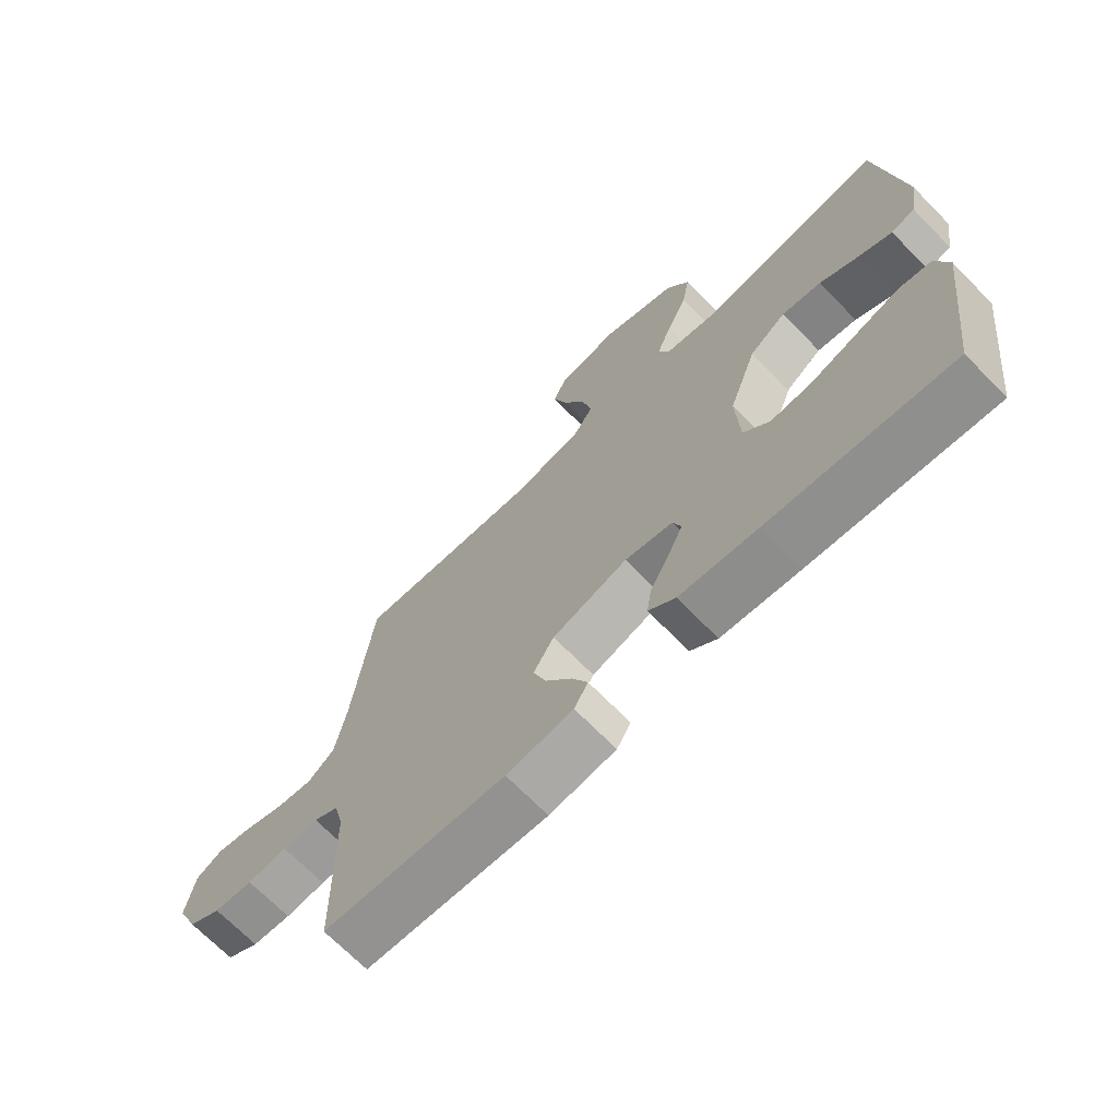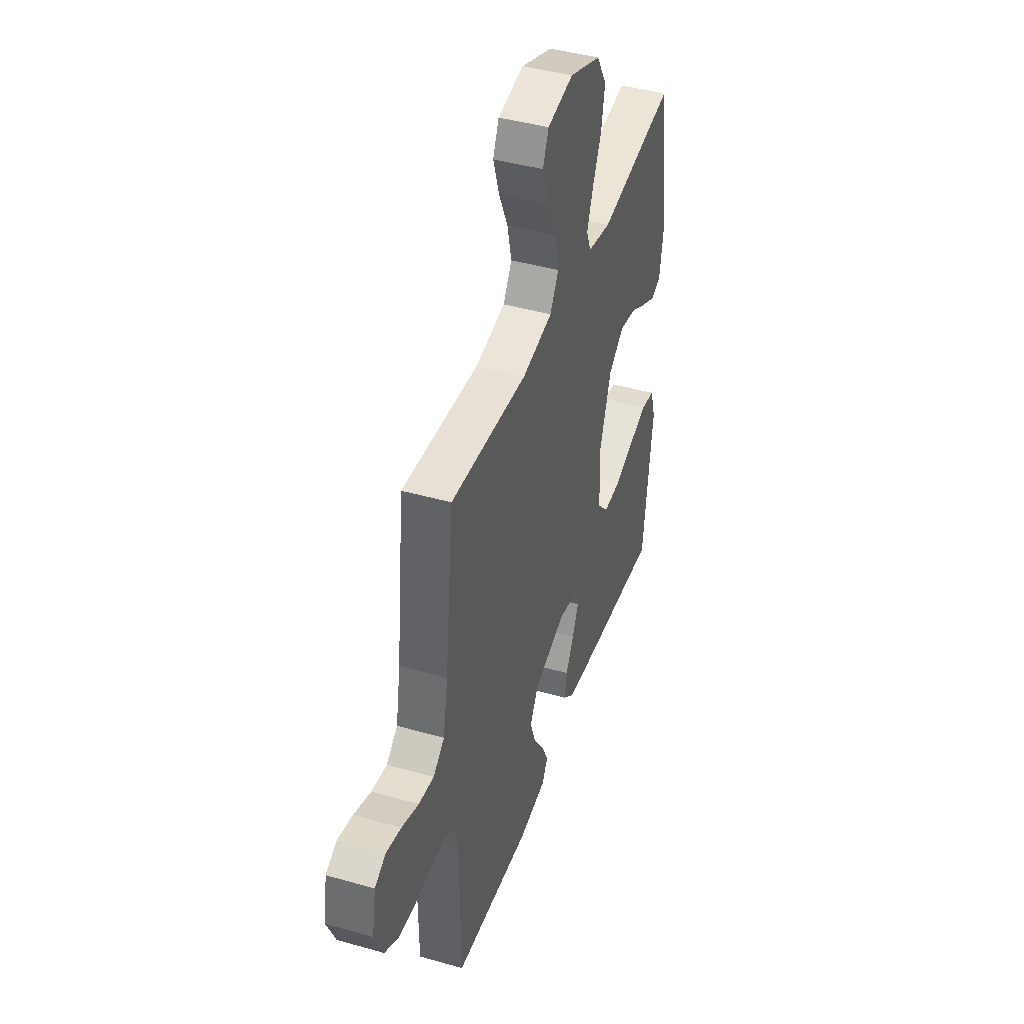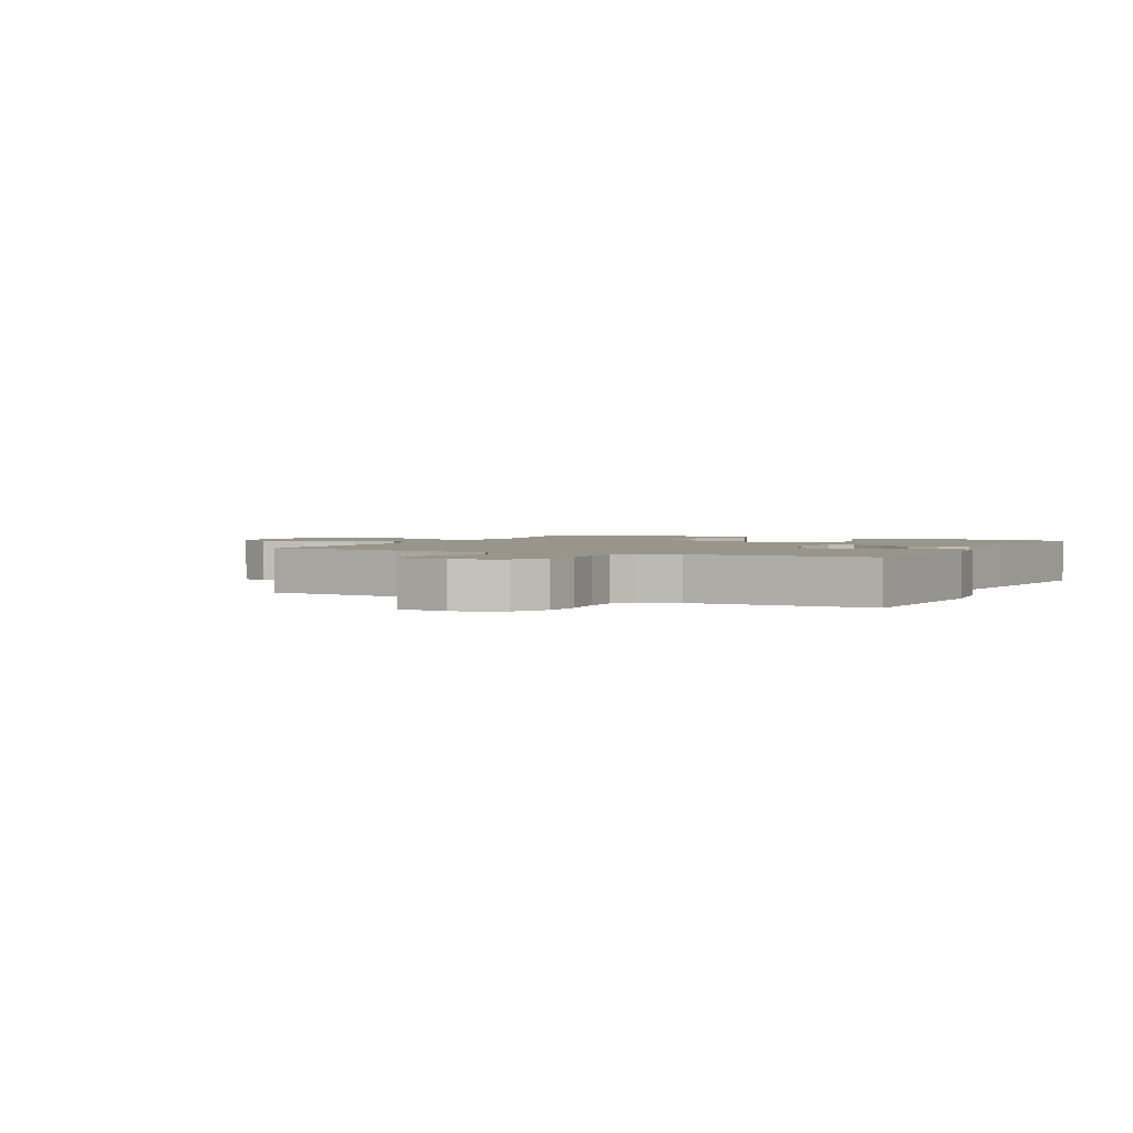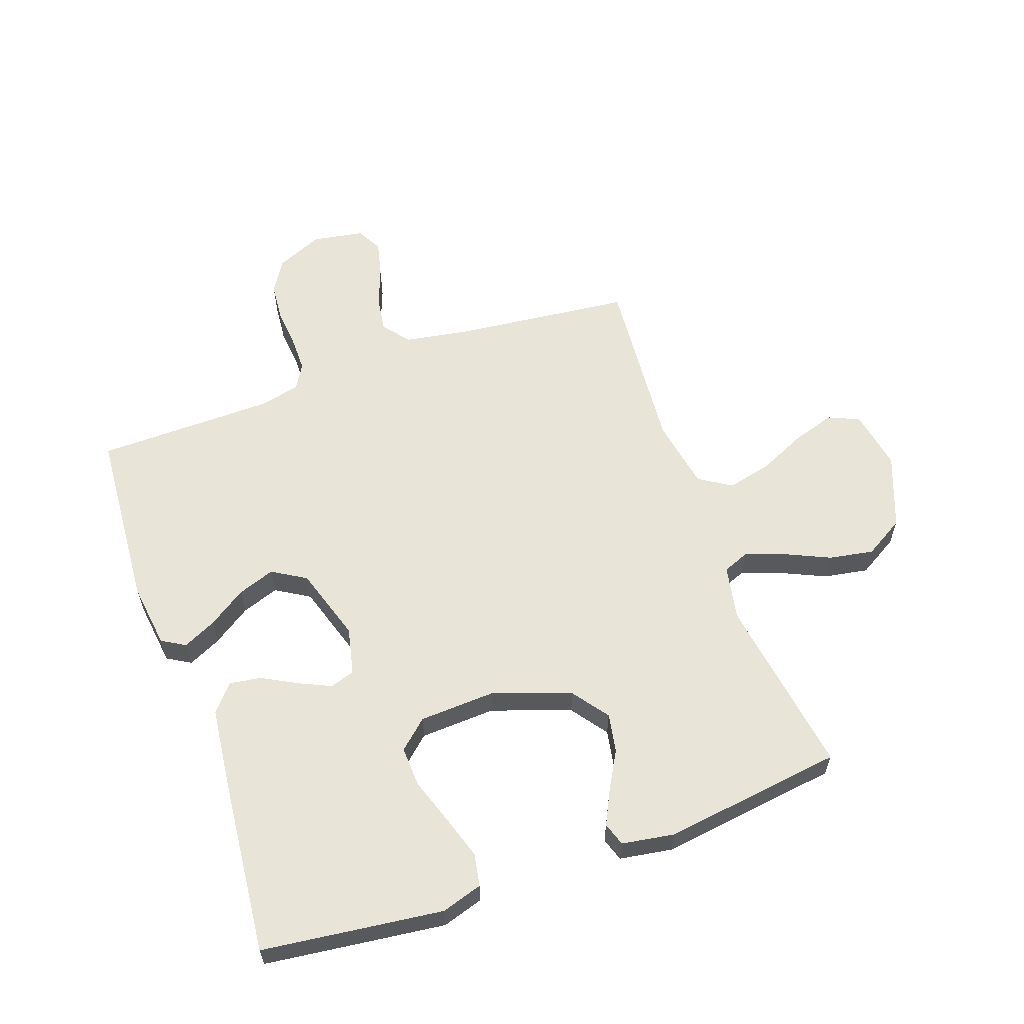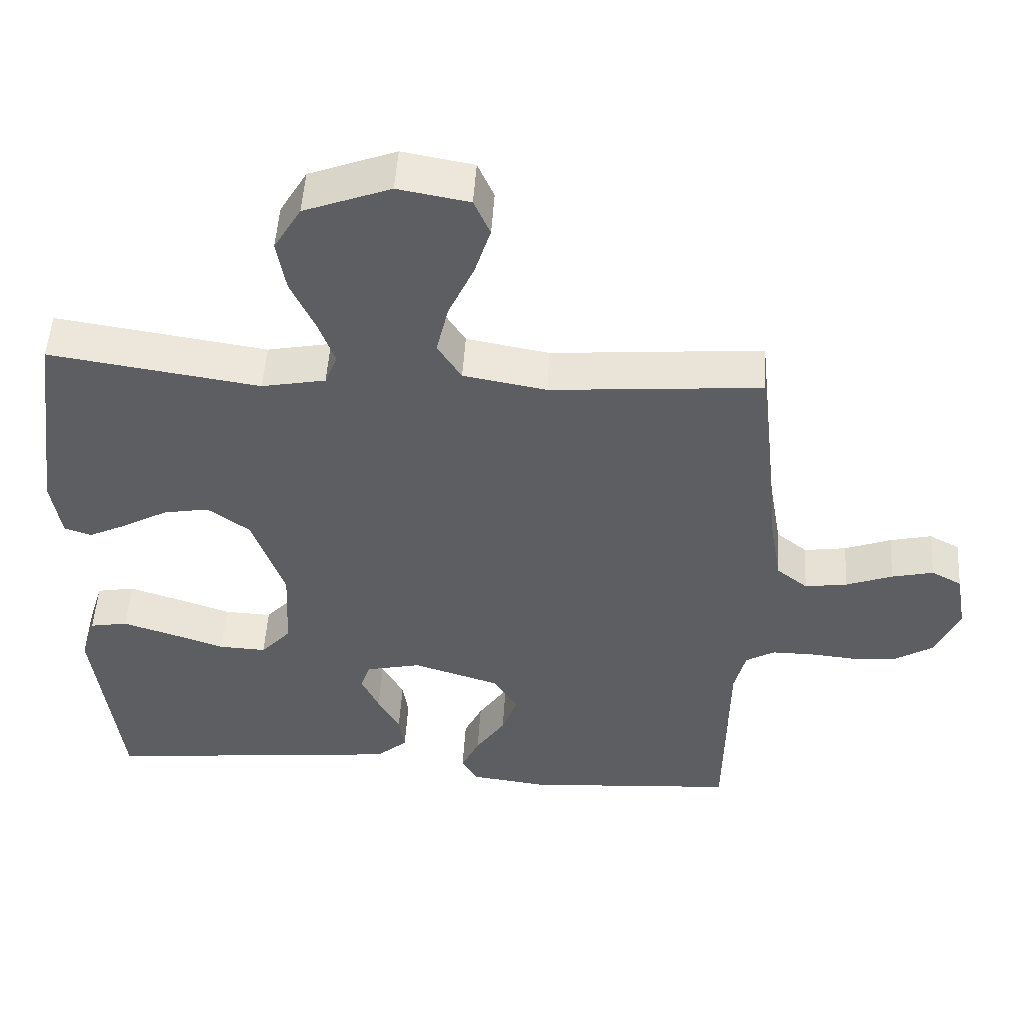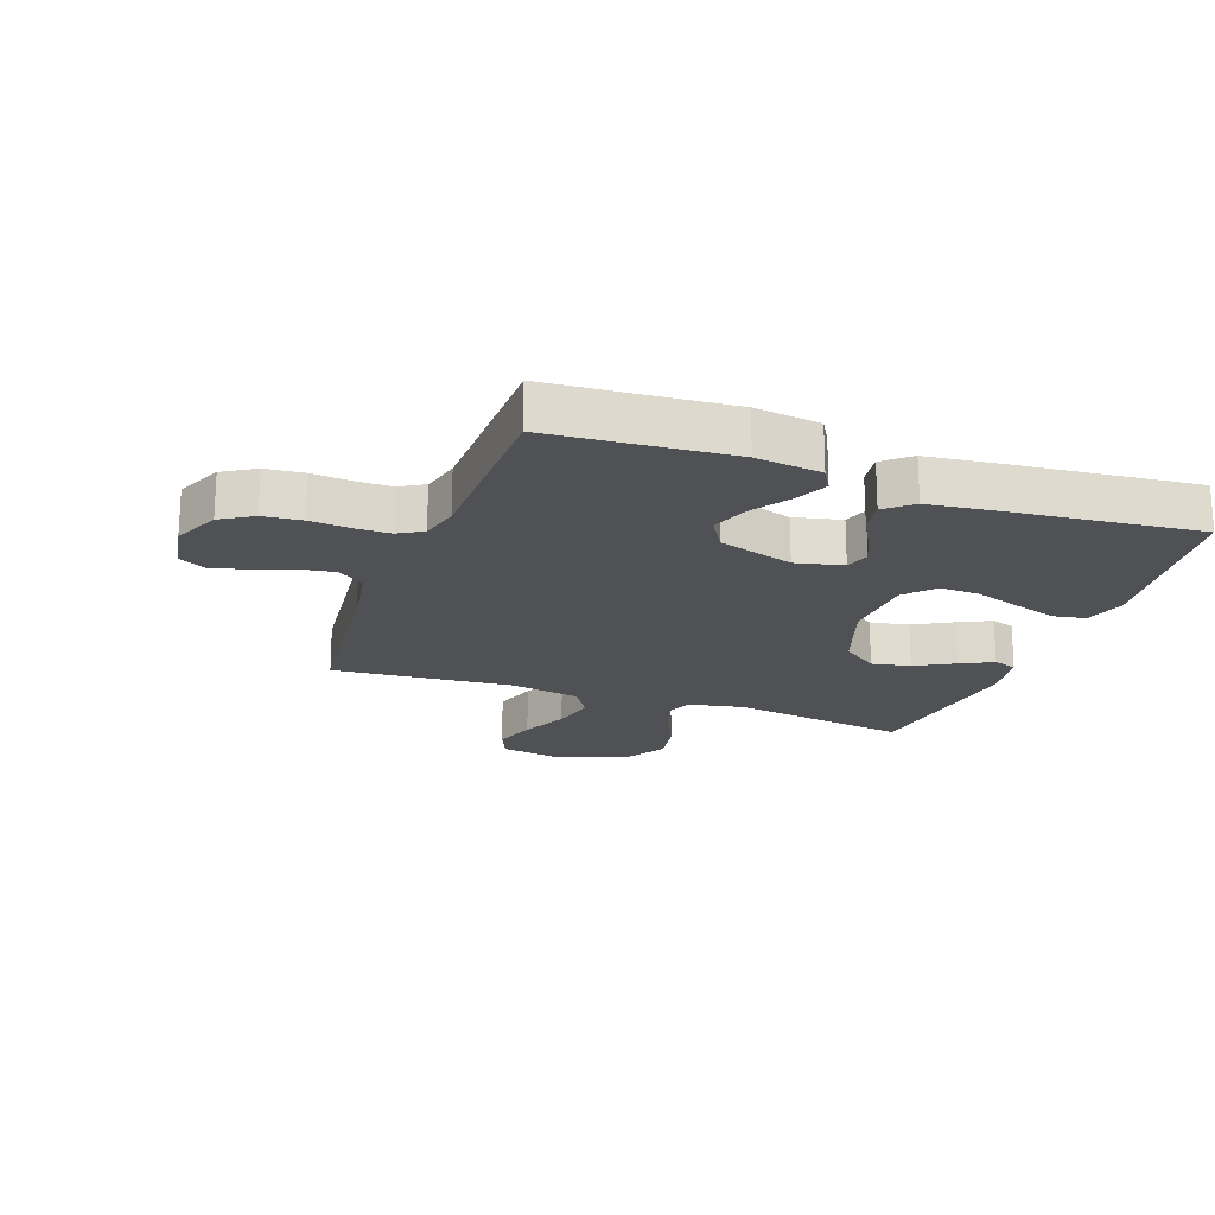
<metadata>
{"format":"obj","ext":"obj","renderer":"f3d","projection":"perspective","resolution":1024,"background":"white","views":[{"elev":-69.8,"azim":-135.5,"up":"+Z"},{"elev":43.1,"azim":108.6,"up":"+Z"},{"elev":2.1,"azim":116.3,"up":"+Y"},{"elev":59.9,"azim":-109.6,"up":"+Y"},{"elev":50.7,"azim":3.6,"up":"+Z"},{"elev":-19.9,"azim":160.1,"up":"+Y"}]}
</metadata>
<code>
v 0.5 0.07 0.5
v 0.533 0.07 0.2
v 0.551 0.07 0.096
v 0.595 0.07 0.061
v 0.655 0.07 0.07
v 0.721 0.07 0.095
v 0.78 0.07 0.109
v 0.823 0.07 0.086
v 0.838 0.07 0
v 0.804 0.07 -0.078
v 0.75 0.07 -0.111
v 0.686 0.07 -0.117
v 0.62 0.07 -0.111
v 0.561 0.07 -0.111
v 0.52 0.07 -0.135
v 0.504 0.07 -0.2
v 0.5 0.07 -0.5
v 0.2 0.07 -0.522
v 0.091 0.07 -0.508
v 0.068 0.07 -0.469
v 0.094 0.07 -0.414
v 0.136 0.07 -0.351
v 0.158 0.07 -0.289
v 0.124 0.07 -0.233
v 0 0.07 -0.194
v -0.079 0.07 -0.212
v -0.092 0.07 -0.253
v -0.067 0.07 -0.307
v -0.036 0.07 -0.364
v -0.028 0.07 -0.417
v -0.072 0.07 -0.455
v -0.2 0.07 -0.47
v -0.5 0.07 -0.5
v -0.537 0.07 -0.2
v -0.516 0.07 -0.132
v -0.462 0.07 -0.122
v -0.39 0.07 -0.145
v -0.313 0.07 -0.171
v -0.246 0.07 -0.174
v -0.203 0.07 -0.126
v -0.197 0.07 0
v -0.243 0.07 0.131
v -0.303 0.07 0.175
v -0.368 0.07 0.163
v -0.432 0.07 0.127
v -0.487 0.07 0.1
v -0.526 0.07 0.113
v -0.54 0.07 0.2
v -0.5 0.07 0.5
v -0.2 0.07 0.455
v -0.109 0.07 0.473
v -0.091 0.07 0.518
v -0.115 0.07 0.583
v -0.149 0.07 0.657
v -0.162 0.07 0.731
v -0.123 0.07 0.797
v 0 0.07 0.844
v 0.101 0.07 0.826
v 0.124 0.07 0.774
v 0.101 0.07 0.702
v 0.065 0.07 0.623
v 0.048 0.07 0.55
v 0.082 0.07 0.496
v 0.2 0.07 0.475
v 0.5 0 0.5
v 0.533 0 0.2
v 0.551 0 0.096
v 0.595 0 0.061
v 0.655 0 0.07
v 0.721 0 0.095
v 0.78 0 0.109
v 0.823 0 0.086
v 0.838 0 0
v 0.804 0 -0.078
v 0.75 0 -0.111
v 0.686 0 -0.117
v 0.62 0 -0.111
v 0.561 0 -0.111
v 0.52 0 -0.135
v 0.504 0 -0.2
v 0.5 0 -0.5
v 0.2 0 -0.522
v 0.091 0 -0.508
v 0.068 0 -0.469
v 0.094 0 -0.414
v 0.136 0 -0.351
v 0.158 0 -0.289
v 0.124 0 -0.233
v 0 0 -0.194
v -0.079 0 -0.212
v -0.092 0 -0.253
v -0.067 0 -0.307
v -0.036 0 -0.364
v -0.028 0 -0.417
v -0.072 0 -0.455
v -0.2 0 -0.47
v -0.5 0 -0.5
v -0.537 0 -0.2
v -0.516 0 -0.132
v -0.462 0 -0.122
v -0.39 0 -0.145
v -0.313 0 -0.171
v -0.246 0 -0.174
v -0.203 0 -0.126
v -0.197 0 0
v -0.243 0 0.131
v -0.303 0 0.175
v -0.368 0 0.163
v -0.432 0 0.127
v -0.487 0 0.1
v -0.526 0 0.113
v -0.54 0 0.2
v -0.5 0 0.5
v -0.2 0 0.455
v -0.109 0 0.473
v -0.091 0 0.518
v -0.115 0 0.583
v -0.149 0 0.657
v -0.162 0 0.731
v -0.123 0 0.797
v 0 0 0.844
v 0.101 0 0.826
v 0.124 0 0.774
v 0.101 0 0.702
v 0.065 0 0.623
v 0.048 0 0.55
v 0.082 0 0.496
v 0.2 0 0.475
f 58 59 60 61
f 58 61 62
f 57 58 62
f 56 57 62
f 53 54 55 56
f 52 53 56 62
f 51 52 62 63
f 47 48 49 50
f 44 45 46 47
f 44 47 50 51
f 35 36 37 38
f 33 34 35 38
f 33 38 39
f 32 33 39 40
f 28 29 30 31
f 27 28 31 32
f 26 27 32 40
f 19 20 21 22
f 19 22 23
f 16 17 18 19
f 15 16 19 23
f 14 15 23 24
f 10 11 12 13
f 10 13 14
f 9 10 14
f 5 6 7 8
f 4 5 8 9
f 64 1 2
f 64 2 3
f 63 64 3
f 43 44 51 63
f 42 43 63 3
f 41 42 3 4
f 25 26 40 41
f 14 24 25 41
f 4 9 14 41
f 125 124 123 122
f 126 125 122
f 126 122 121
f 126 121 120
f 120 119 118 117
f 126 120 117 116
f 127 126 116 115
f 114 113 112 111
f 111 110 109 108
f 115 114 111 108
f 102 101 100 99
f 102 99 98 97
f 103 102 97
f 104 103 97 96
f 95 94 93 92
f 96 95 92 91
f 104 96 91 90
f 86 85 84 83
f 87 86 83
f 83 82 81 80
f 87 83 80 79
f 88 87 79 78
f 77 76 75 74
f 78 77 74
f 78 74 73
f 72 71 70 69
f 73 72 69 68
f 66 65 128
f 67 66 128
f 67 128 127
f 127 115 108 107
f 67 127 107 106
f 68 67 106 105
f 105 104 90 89
f 105 89 88 78
f 105 78 73 68
f 1 65 66 2
f 2 66 67 3
f 3 67 68 4
f 4 68 69 5
f 5 69 70 6
f 6 70 71 7
f 7 71 72 8
f 8 72 73 9
f 9 73 74 10
f 10 74 75 11
f 11 75 76 12
f 12 76 77 13
f 13 77 78 14
f 14 78 79 15
f 15 79 80 16
f 16 80 81 17
f 17 81 82 18
f 18 82 83 19
f 19 83 84 20
f 20 84 85 21
f 21 85 86 22
f 22 86 87 23
f 23 87 88 24
f 24 88 89 25
f 25 89 90 26
f 26 90 91 27
f 27 91 92 28
f 28 92 93 29
f 29 93 94 30
f 30 94 95 31
f 31 95 96 32
f 32 96 97 33
f 33 97 98 34
f 34 98 99 35
f 35 99 100 36
f 36 100 101 37
f 37 101 102 38
f 38 102 103 39
f 39 103 104 40
f 40 104 105 41
f 41 105 106 42
f 42 106 107 43
f 43 107 108 44
f 44 108 109 45
f 45 109 110 46
f 46 110 111 47
f 47 111 112 48
f 48 112 113 49
f 49 113 114 50
f 50 114 115 51
f 51 115 116 52
f 52 116 117 53
f 53 117 118 54
f 54 118 119 55
f 55 119 120 56
f 56 120 121 57
f 57 121 122 58
f 58 122 123 59
f 59 123 124 60
f 60 124 125 61
f 61 125 126 62
f 62 126 127 63
f 63 127 128 64
f 64 128 65 1

</code>
